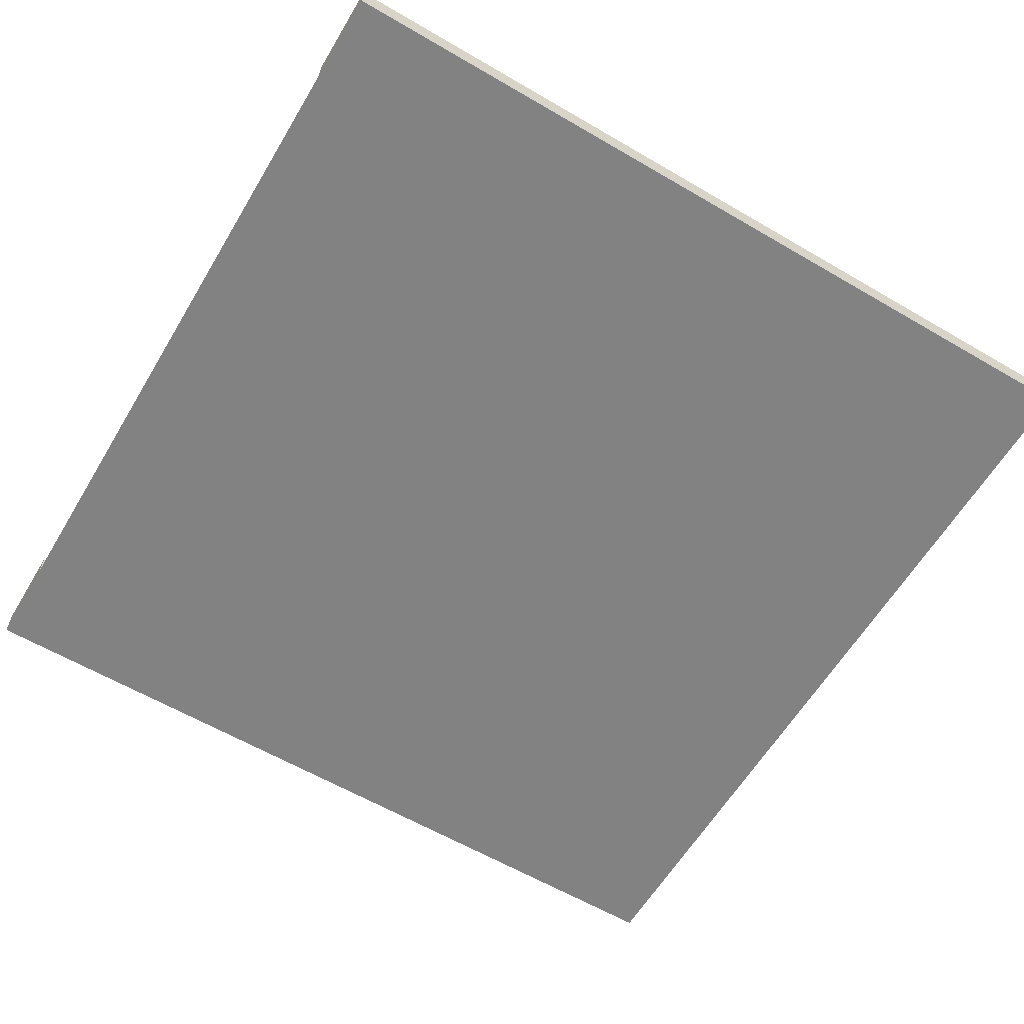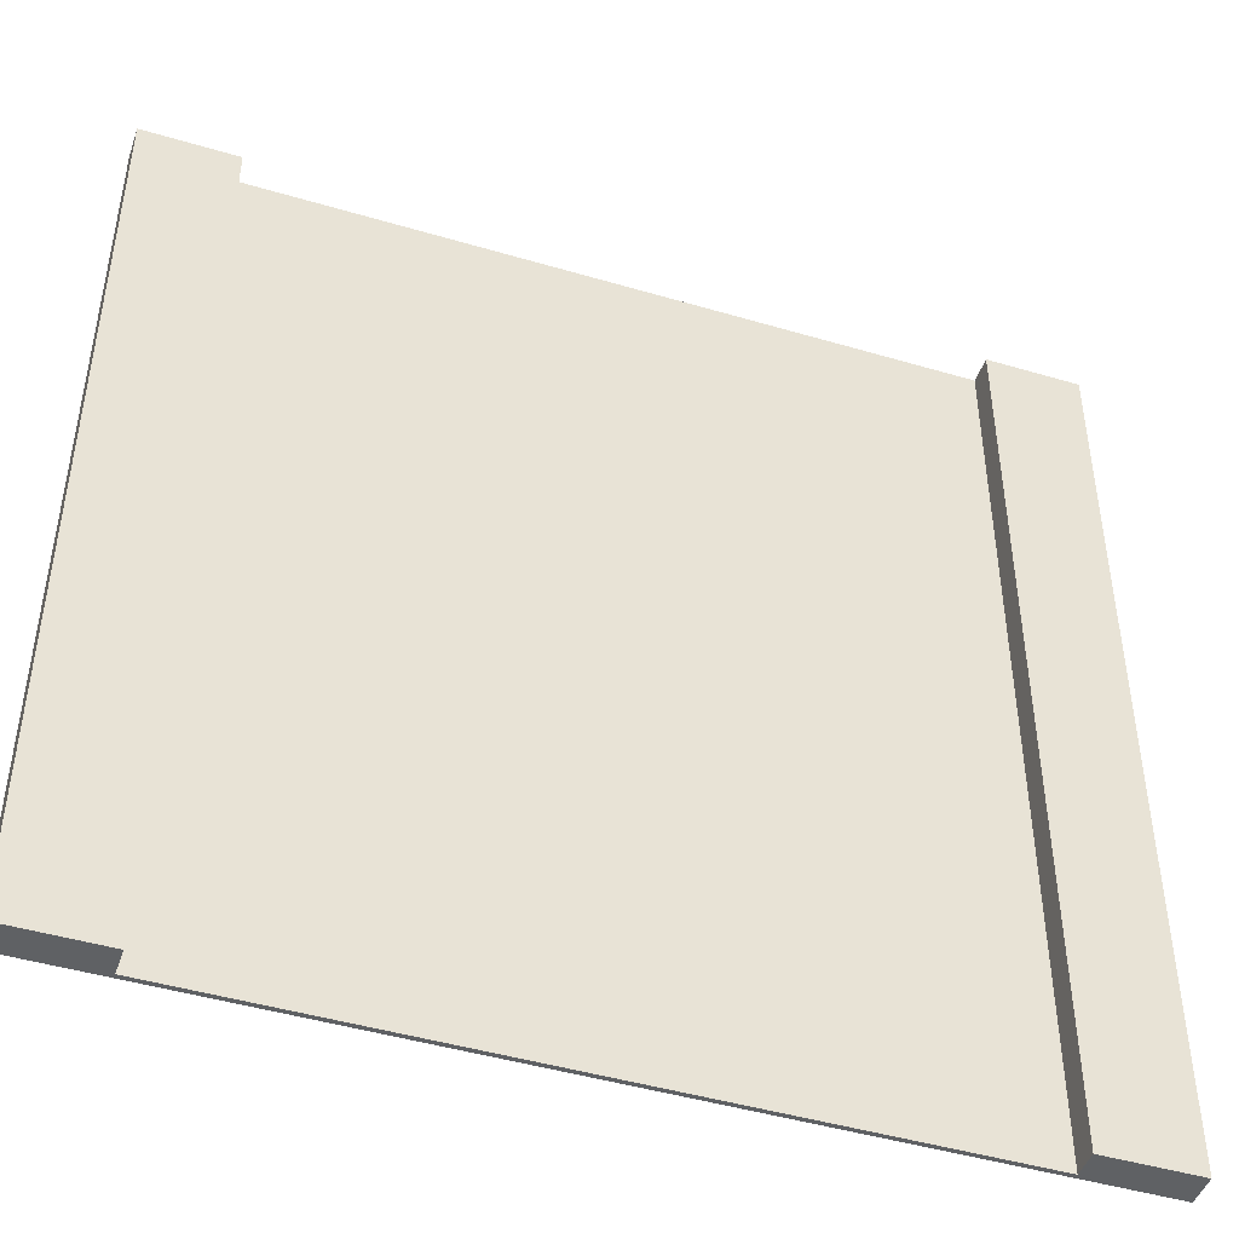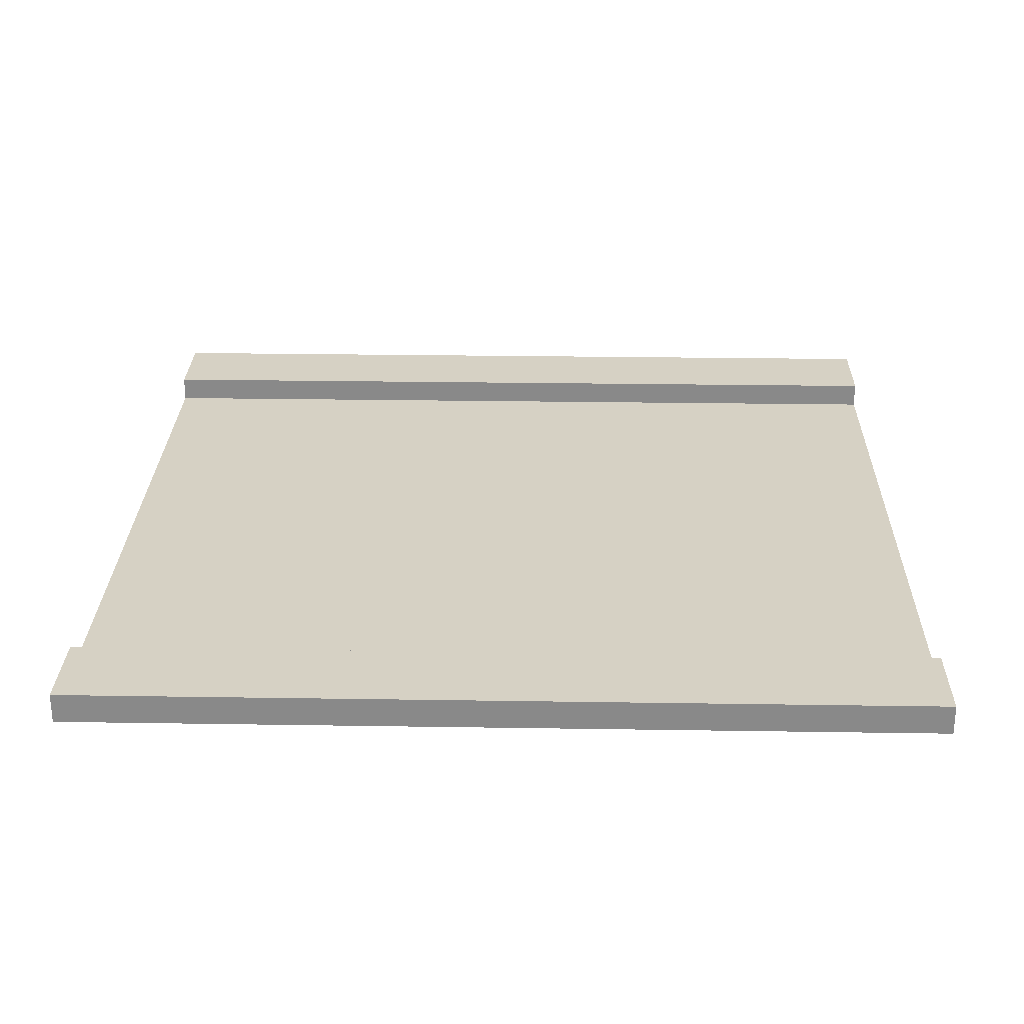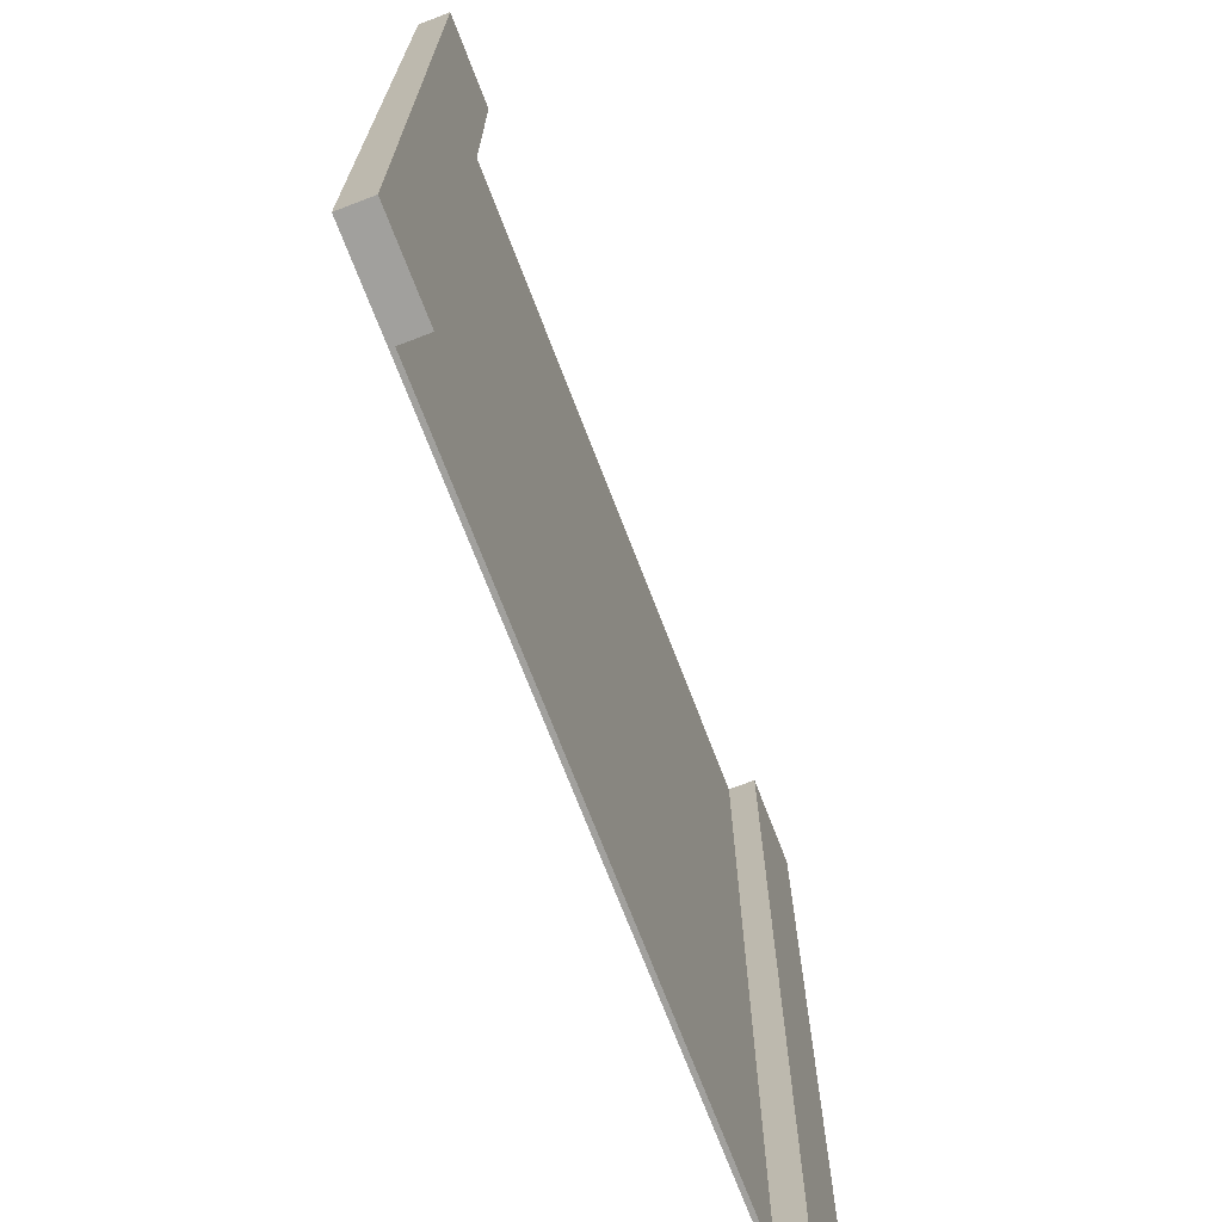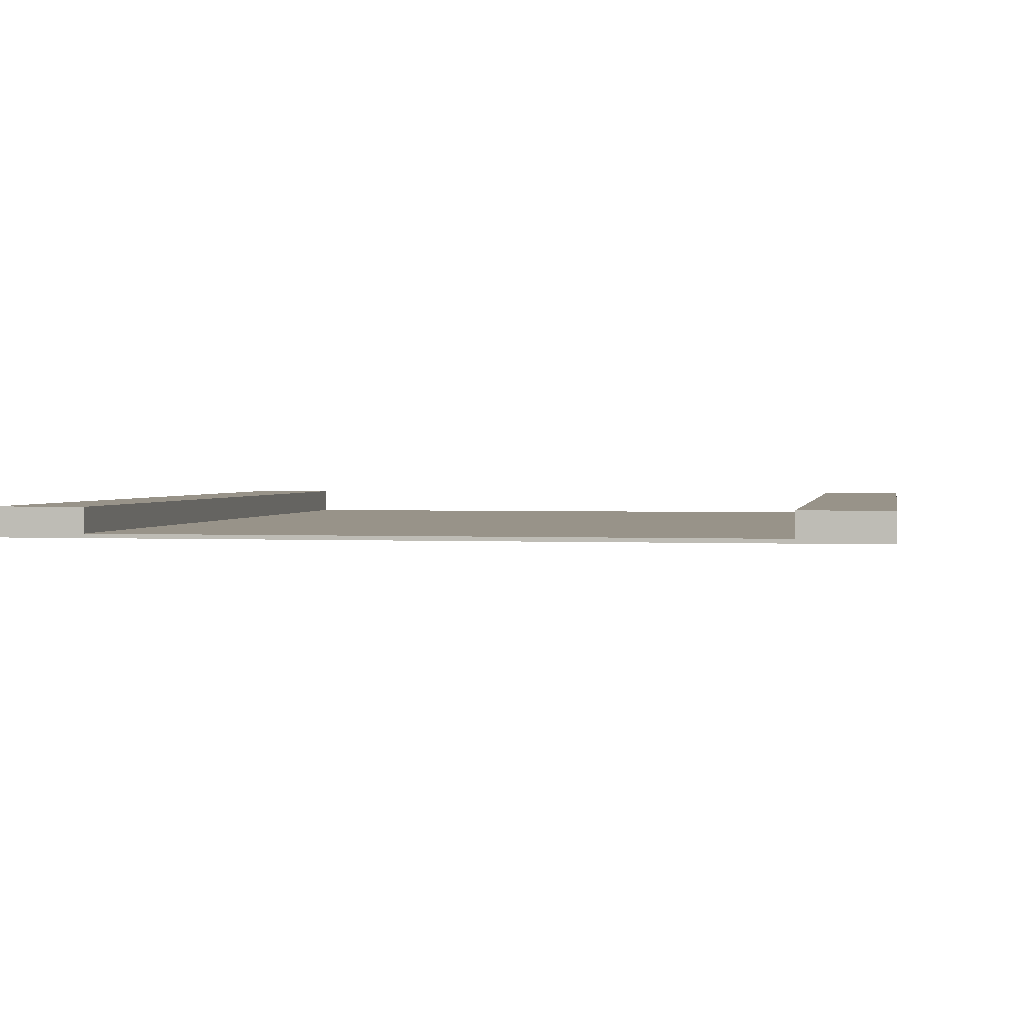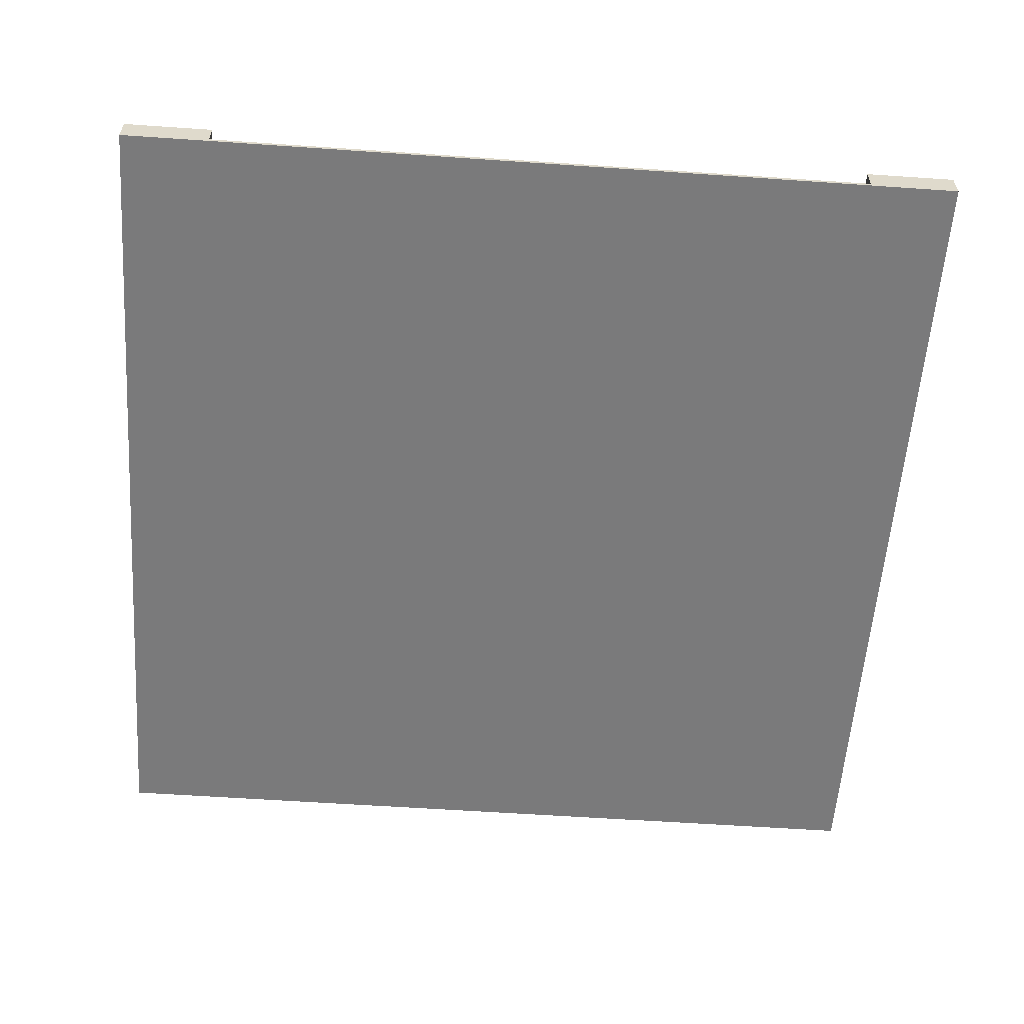
<metadata>
{"format":"obj","ext":"obj","renderer":"f3d","projection":"perspective","resolution":1024,"background":"white","views":[{"elev":-60.8,"azim":-120.8,"up":"+Y"},{"elev":-45.8,"azim":161.2,"up":"+Z"},{"elev":26.6,"azim":-88.6,"up":"+Y"},{"elev":-71.6,"azim":111.0,"up":"+Z"},{"elev":1.6,"azim":10.5,"up":"+Y"},{"elev":-58.1,"azim":-4.1,"up":"+Y"}]}
</metadata>
<code>
o
v -10 0 10
v -10 0 -10
v -10 0.3 10
v -10 0.3 -10
v -10 0.5 10
v -10 0.5 -10
v -10 0.7 10
v -10 0.7 -10
v 7.9 0.1 10
v 7.9 0.1 -10
v 7.9 0.3 10
v 7.9 0.3 -10
v 7.9 0.5 10
v 7.9 0.5 -10
v 7.9 0.7 10
v 7.9 0.7 -10
v -7.9 0.1 10
v -7.9 0.1 -10
v -7.9 0.3 10
v -7.9 0.3 -10
v -7.9 0.5 10
v -7.9 0.5 -10
v -7.9 0.7 10
v -7.9 0.7 -10
v 10 0 10
v 10 0 -10
v 10 0.3 10
v 10 0.3 -10
v 10 0.5 10
v 10 0.5 -10
v 10 0.7 10
v 10 0.7 -10
v -10 0 10
v -10 0.3 10
v -10 0.5 10
v -10 0.7 10
v -7.9 0.1 10
v -7.9 0.3 10
v -7.9 0.5 10
v -7.9 0.7 10
v 7.9 0.1 10
v 7.9 0.3 10
v 7.9 0.5 10
v 7.9 0.7 10
v 10 0 10
v 10 0.3 10
v 10 0.5 10
v 10 0.7 10
v -10 0 -10
v -10 0.3 -10
v -10 0.5 -10
v -10 0.7 -10
v -7.9 0.1 -10
v -7.9 0.3 -10
v -7.9 0.5 -10
v -7.9 0.7 -10
v 7.9 0.1 -10
v 7.9 0.3 -10
v 7.9 0.5 -10
v 7.9 0.7 -10
v 10 0 -10
v 10 0.3 -10
v 10 0.5 -10
v 10 0.7 -10
v -10 0 10
v 10 0 10
v -10 0 -10
v 10 0 -10
v -7.9 0.1 10
v 7.9 0.1 10
v -7.9 0.1 -10
v 7.9 0.1 -10
v -10 0.7 10
v -7.9 0.7 10
v 7.9 0.7 10
v 10 0.7 10
v -10 0.7 -10
v -7.9 0.7 -10
v 7.9 0.7 -10
v 10 0.7 -10
f 3 2 1
f 4 2 3
f 5 4 3
f 6 4 5
f 7 6 5
f 8 6 7
f 11 10 9
f 12 10 11
f 13 12 11
f 14 12 13
f 15 14 13
f 16 14 15
f 17 18 19
f 19 18 20
f 19 20 21
f 21 20 22
f 21 22 23
f 23 22 24
f 25 26 27
f 27 26 28
f 27 28 29
f 29 28 30
f 29 30 31
f 31 30 32
f 37 34 33
f 38 35 34
f 38 34 37
f 39 36 35
f 39 35 38
f 40 36 39
f 41 37 33
f 45 41 33
f 45 42 41
f 46 43 42
f 46 42 45
f 47 44 43
f 47 43 46
f 48 44 47
f 49 50 53
f 50 51 54
f 53 50 54
f 51 52 55
f 54 51 55
f 55 52 56
f 49 53 57
f 49 57 61
f 57 58 61
f 58 59 62
f 61 58 62
f 59 60 63
f 62 59 63
f 63 60 64
f 67 66 65
f 68 66 67
f 69 70 71
f 71 70 72
f 73 74 77
f 77 74 78
f 75 76 79
f 79 76 80

</code>
